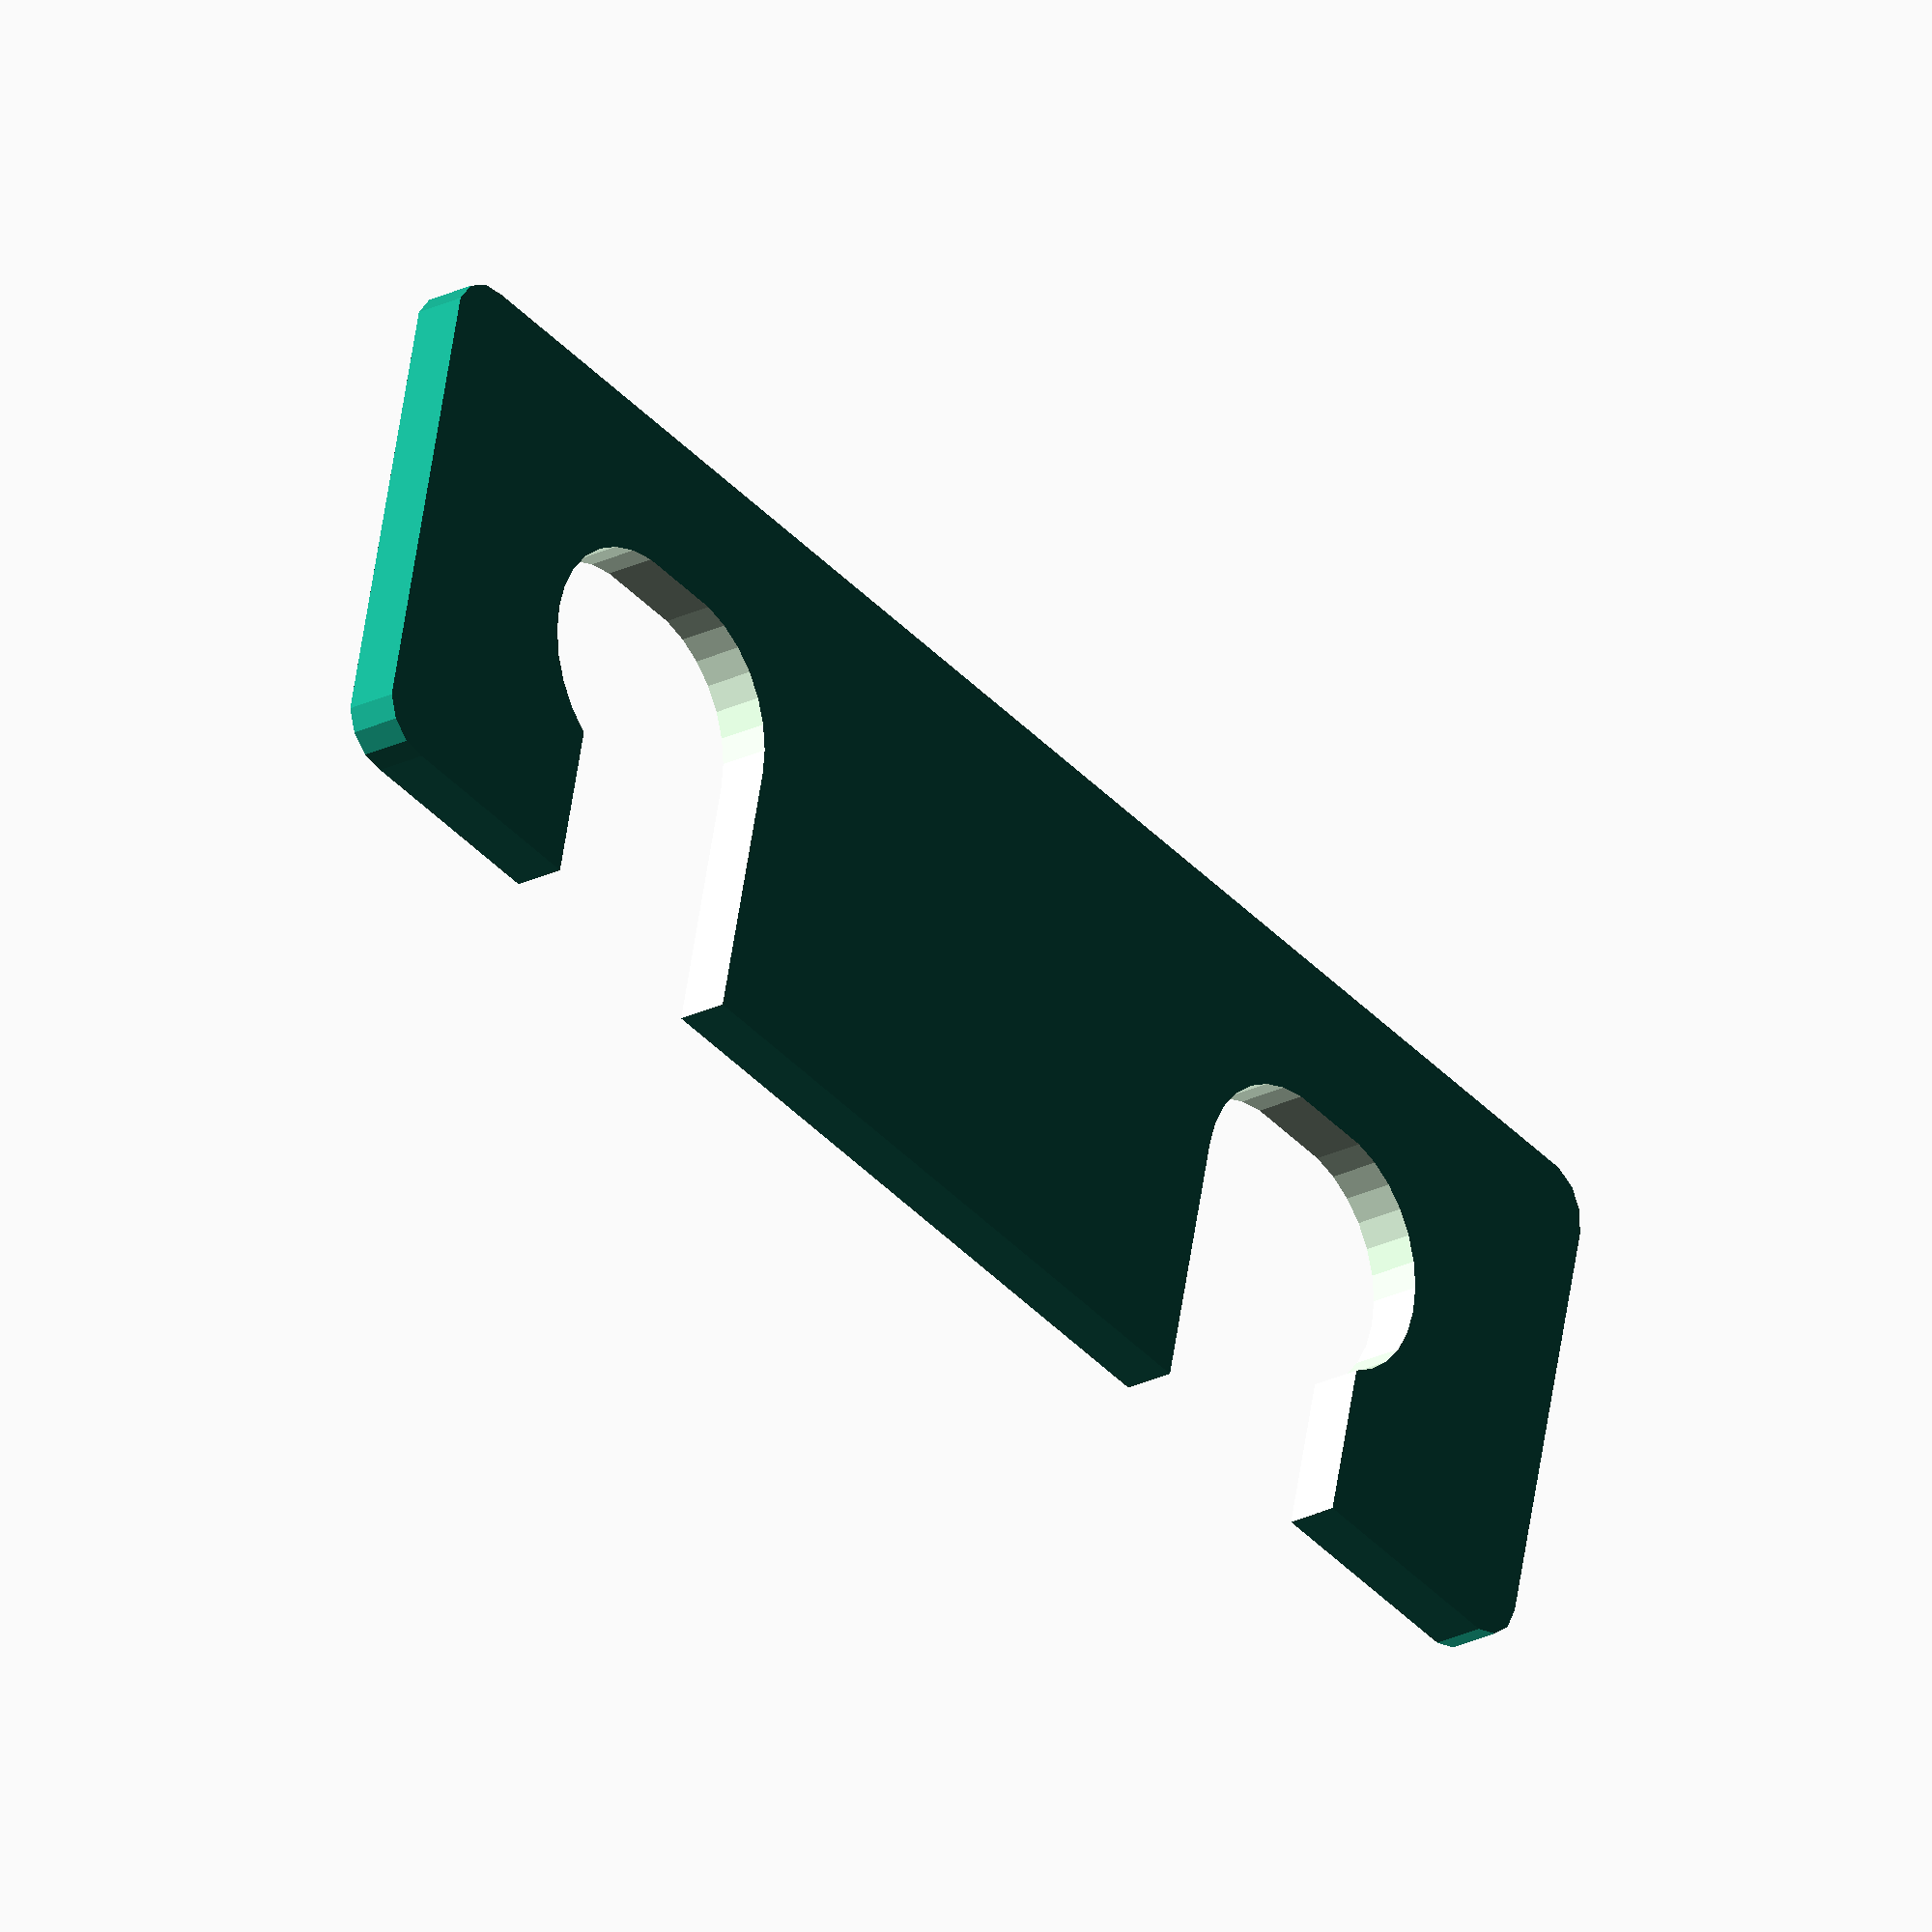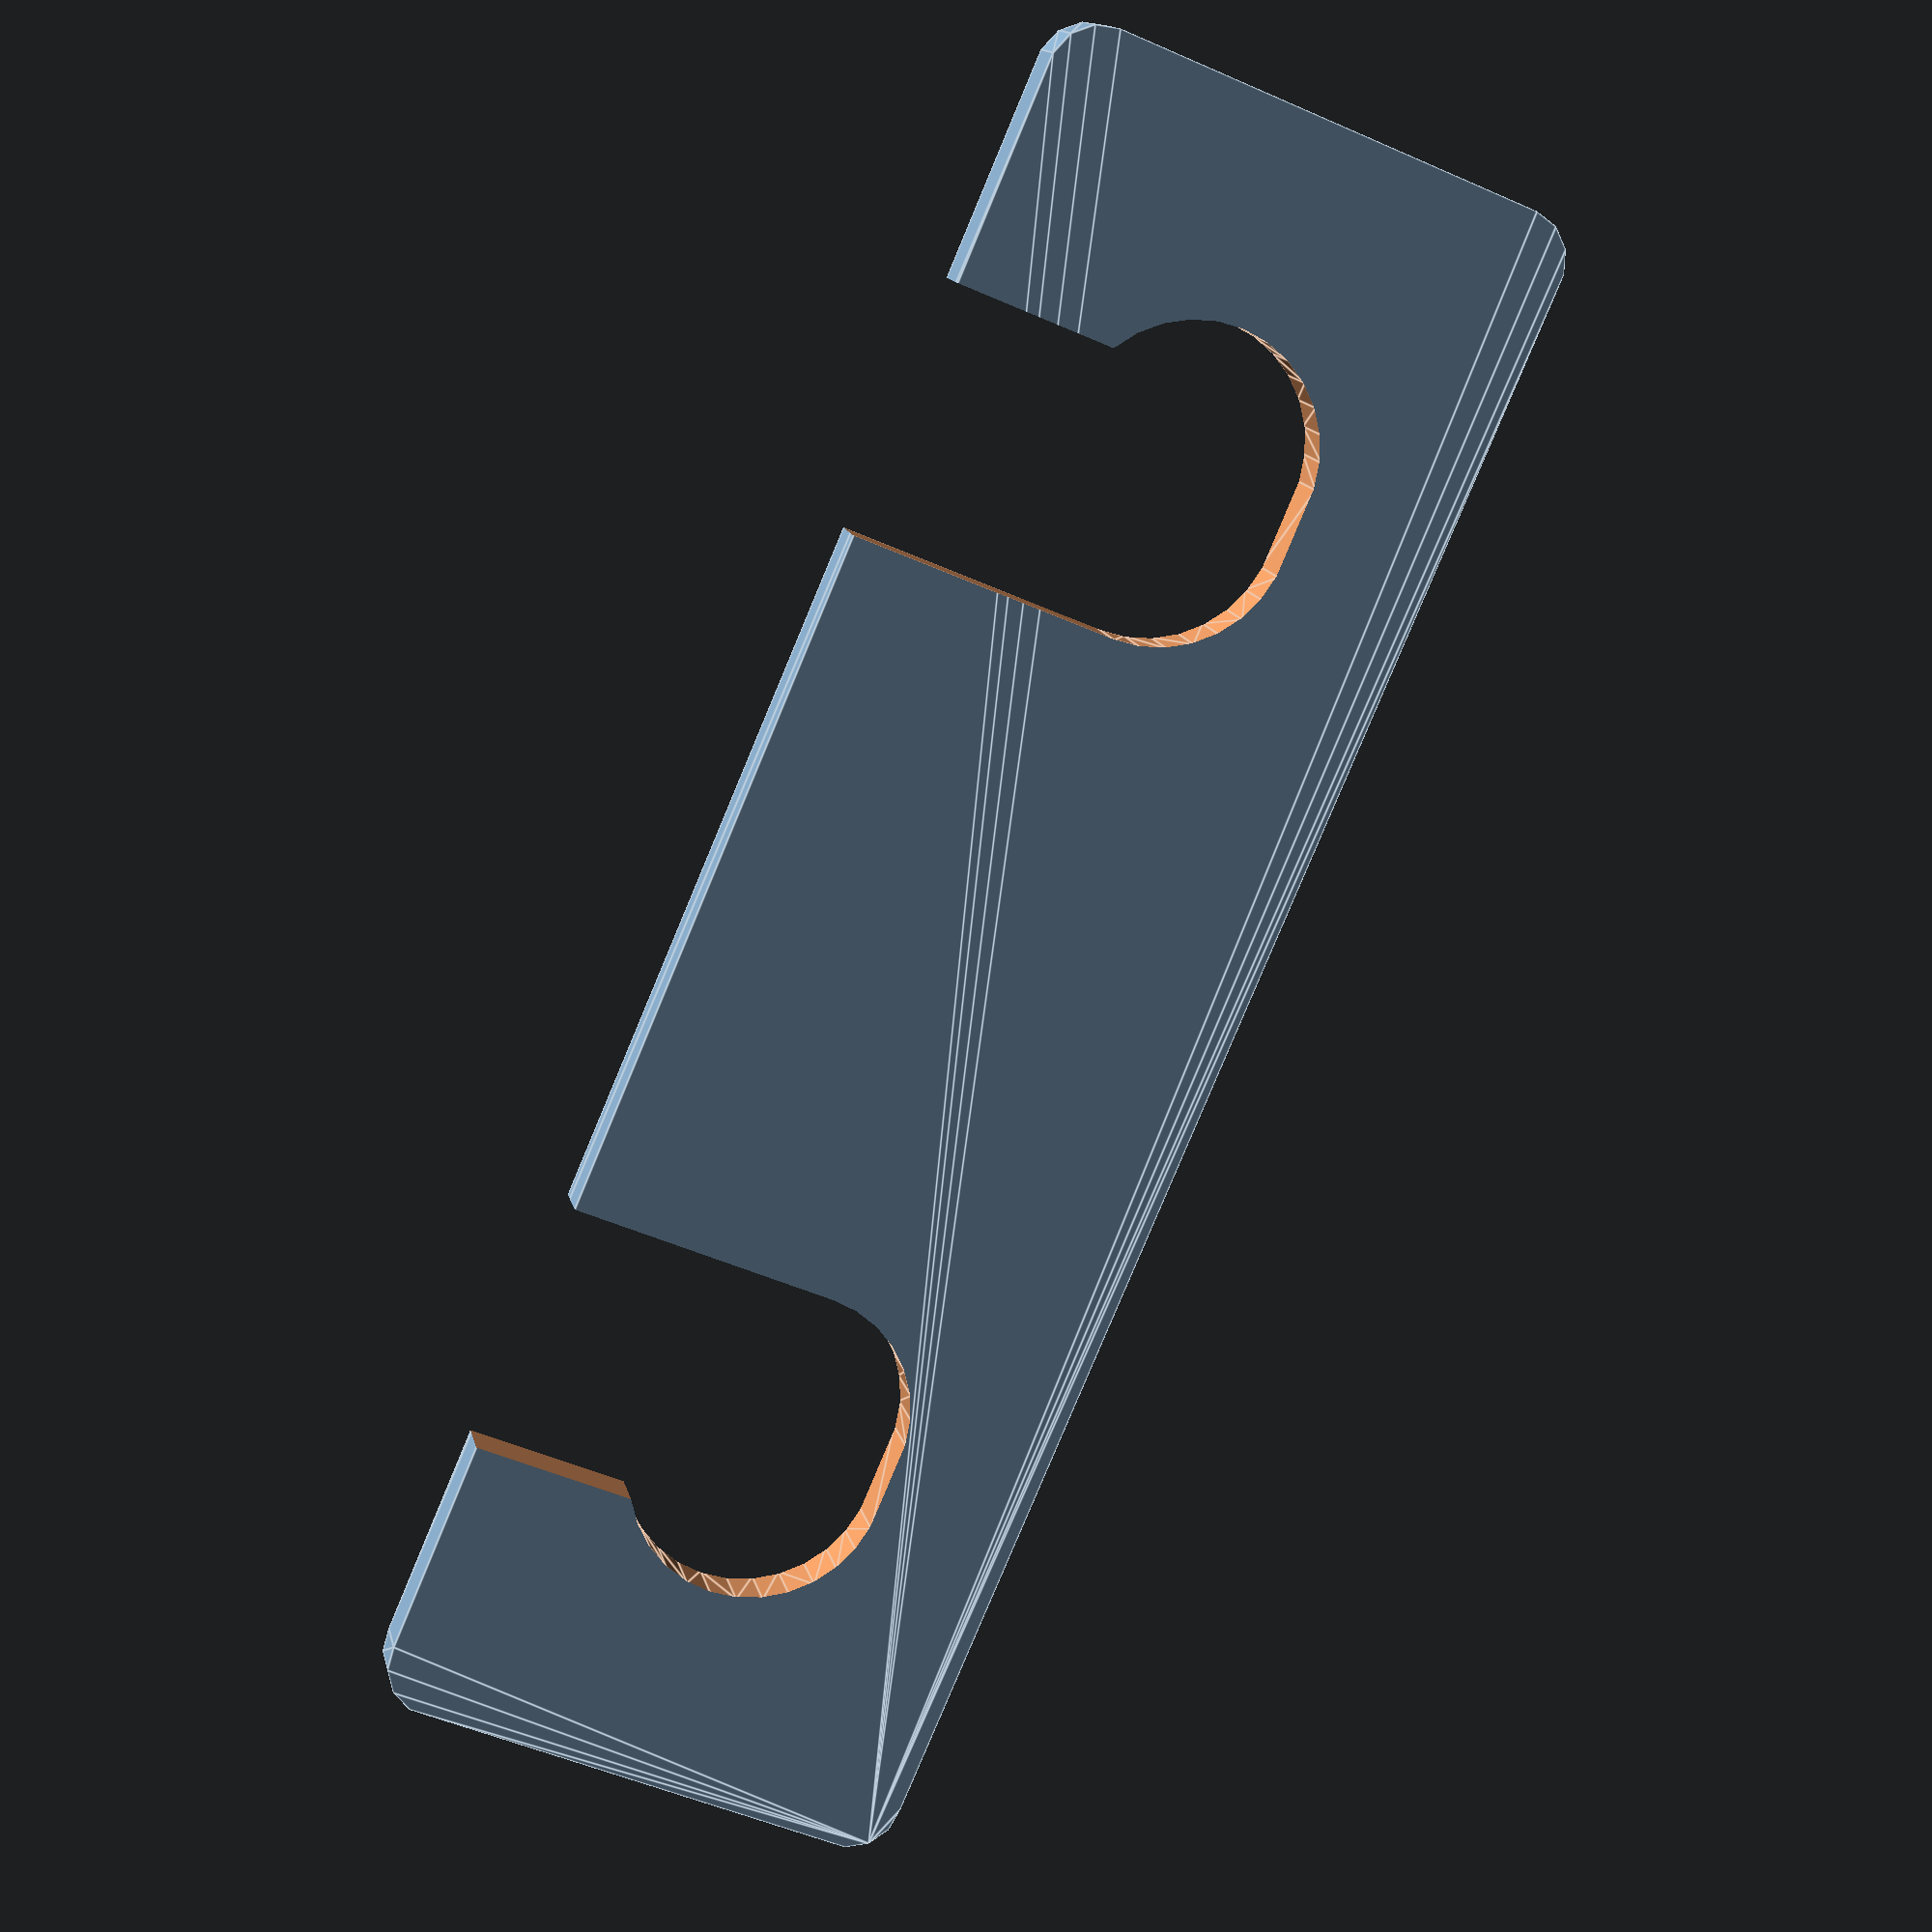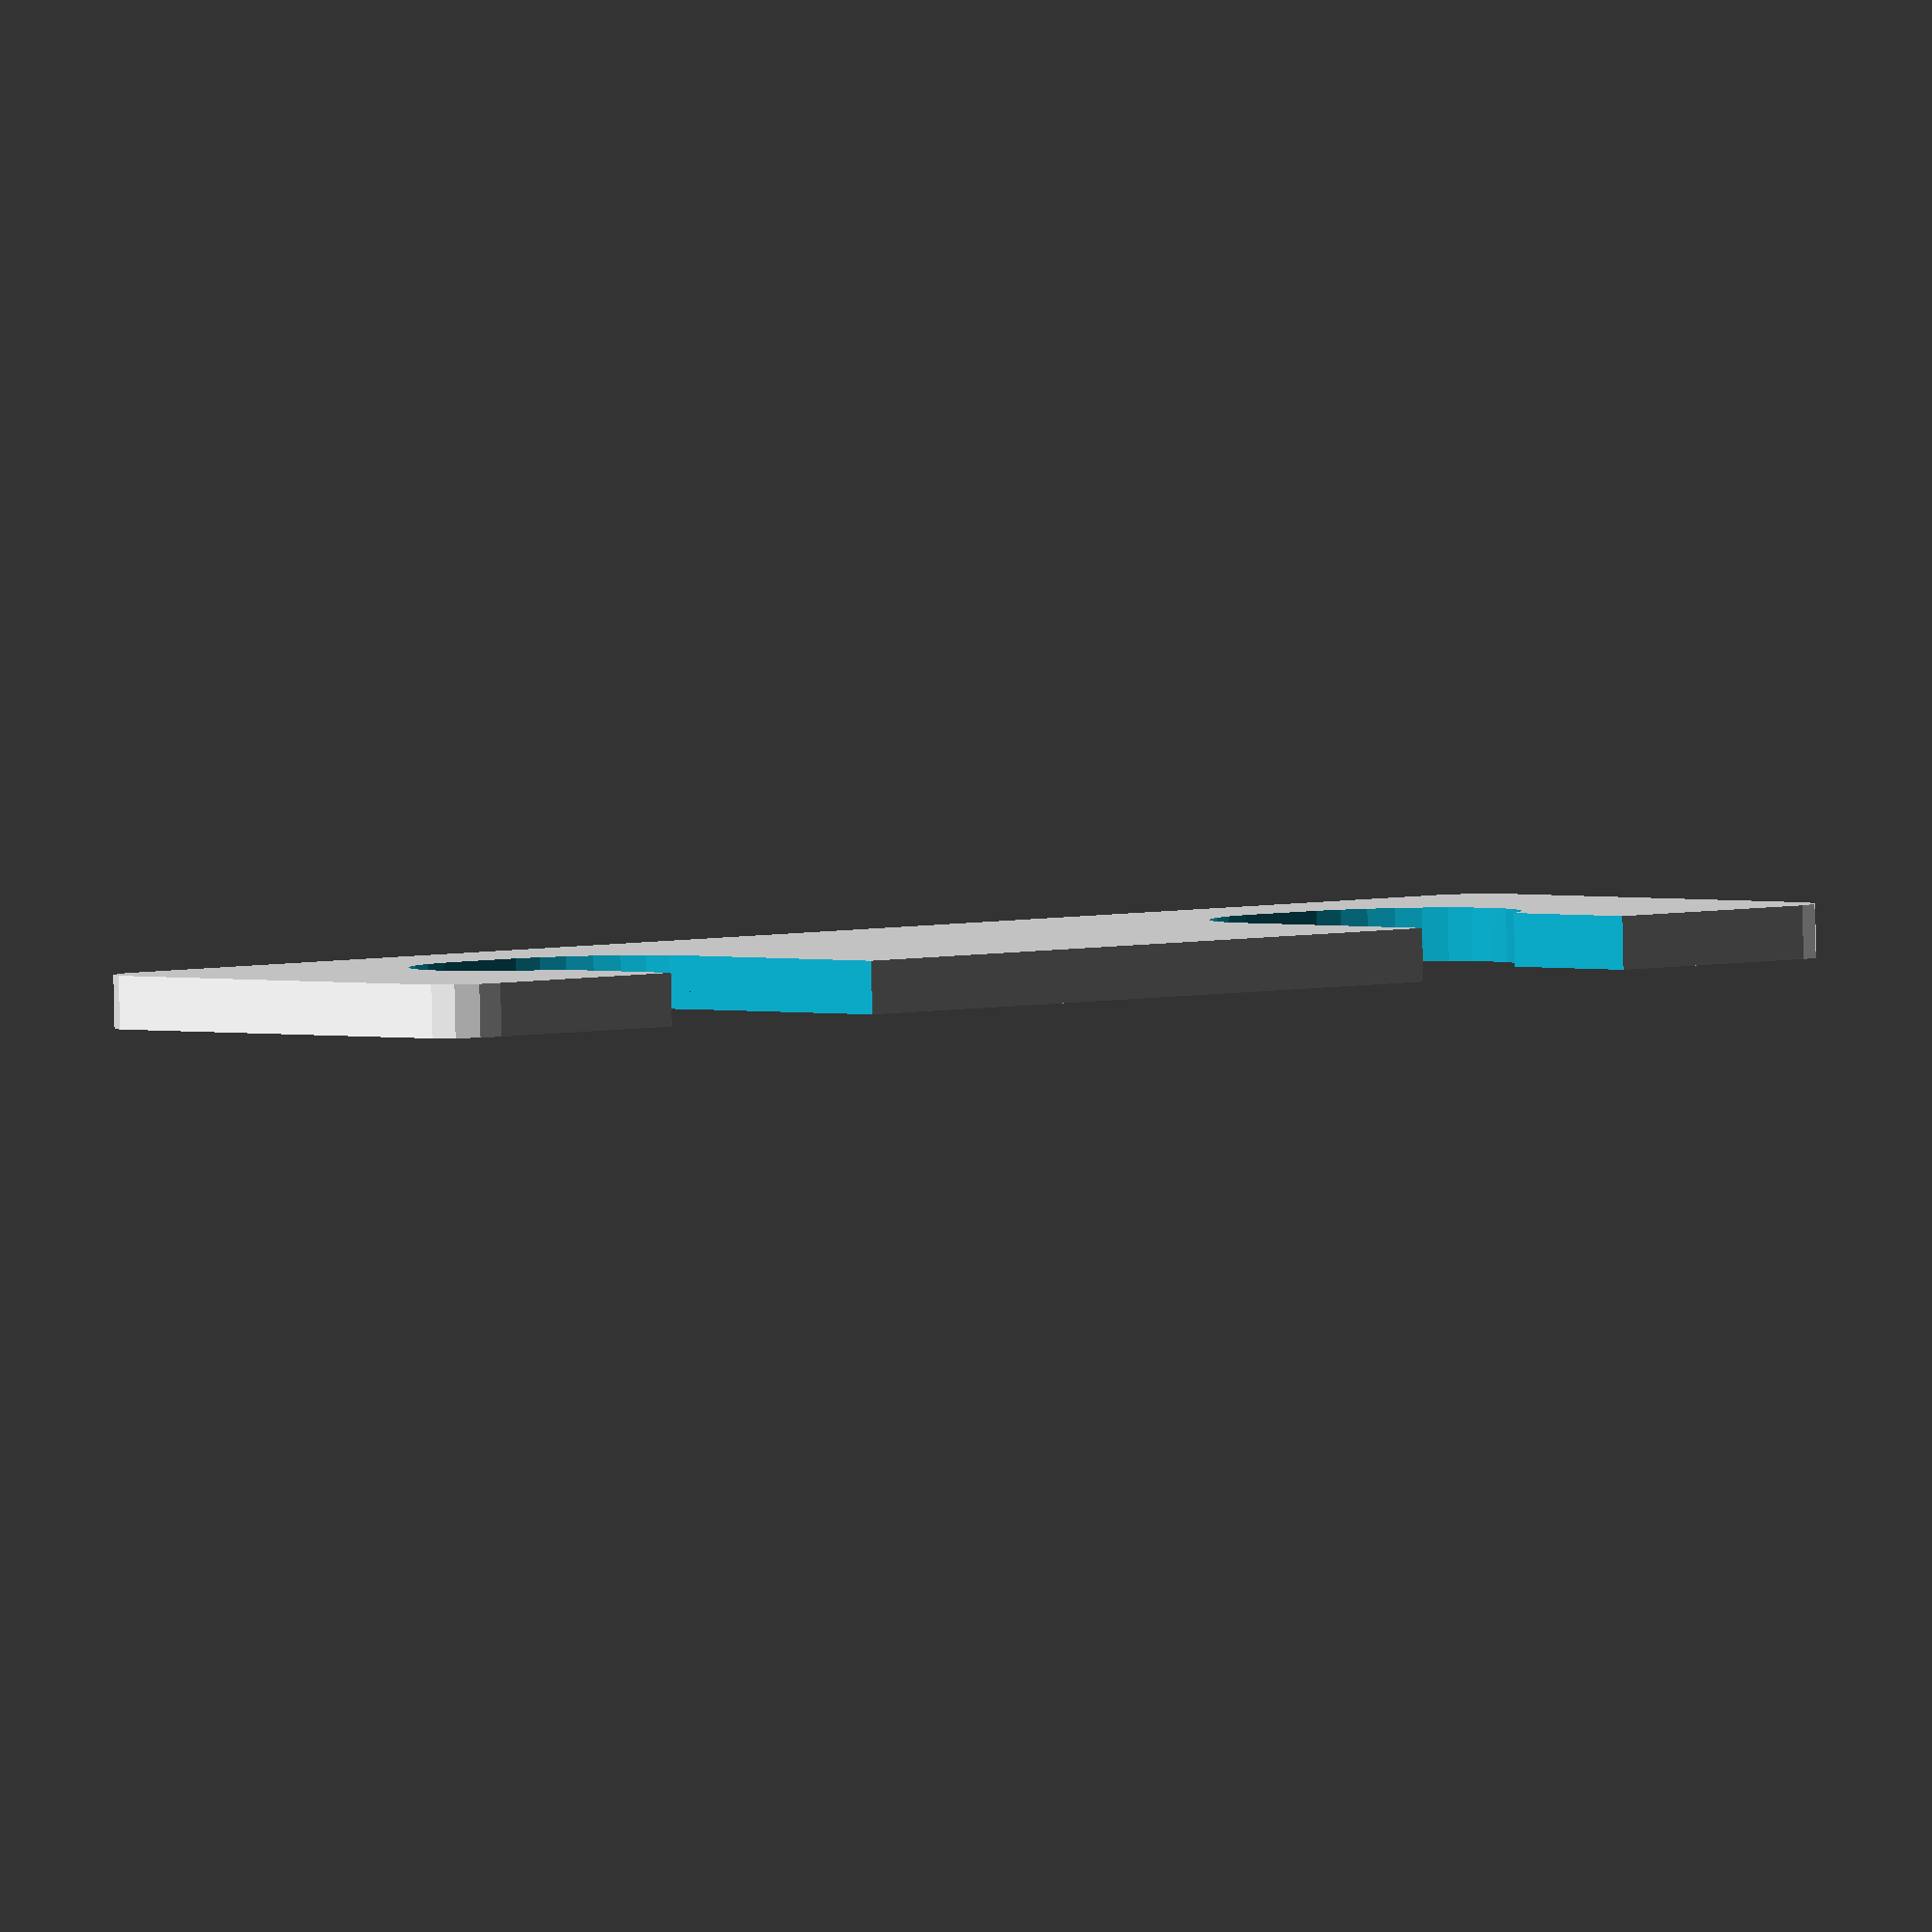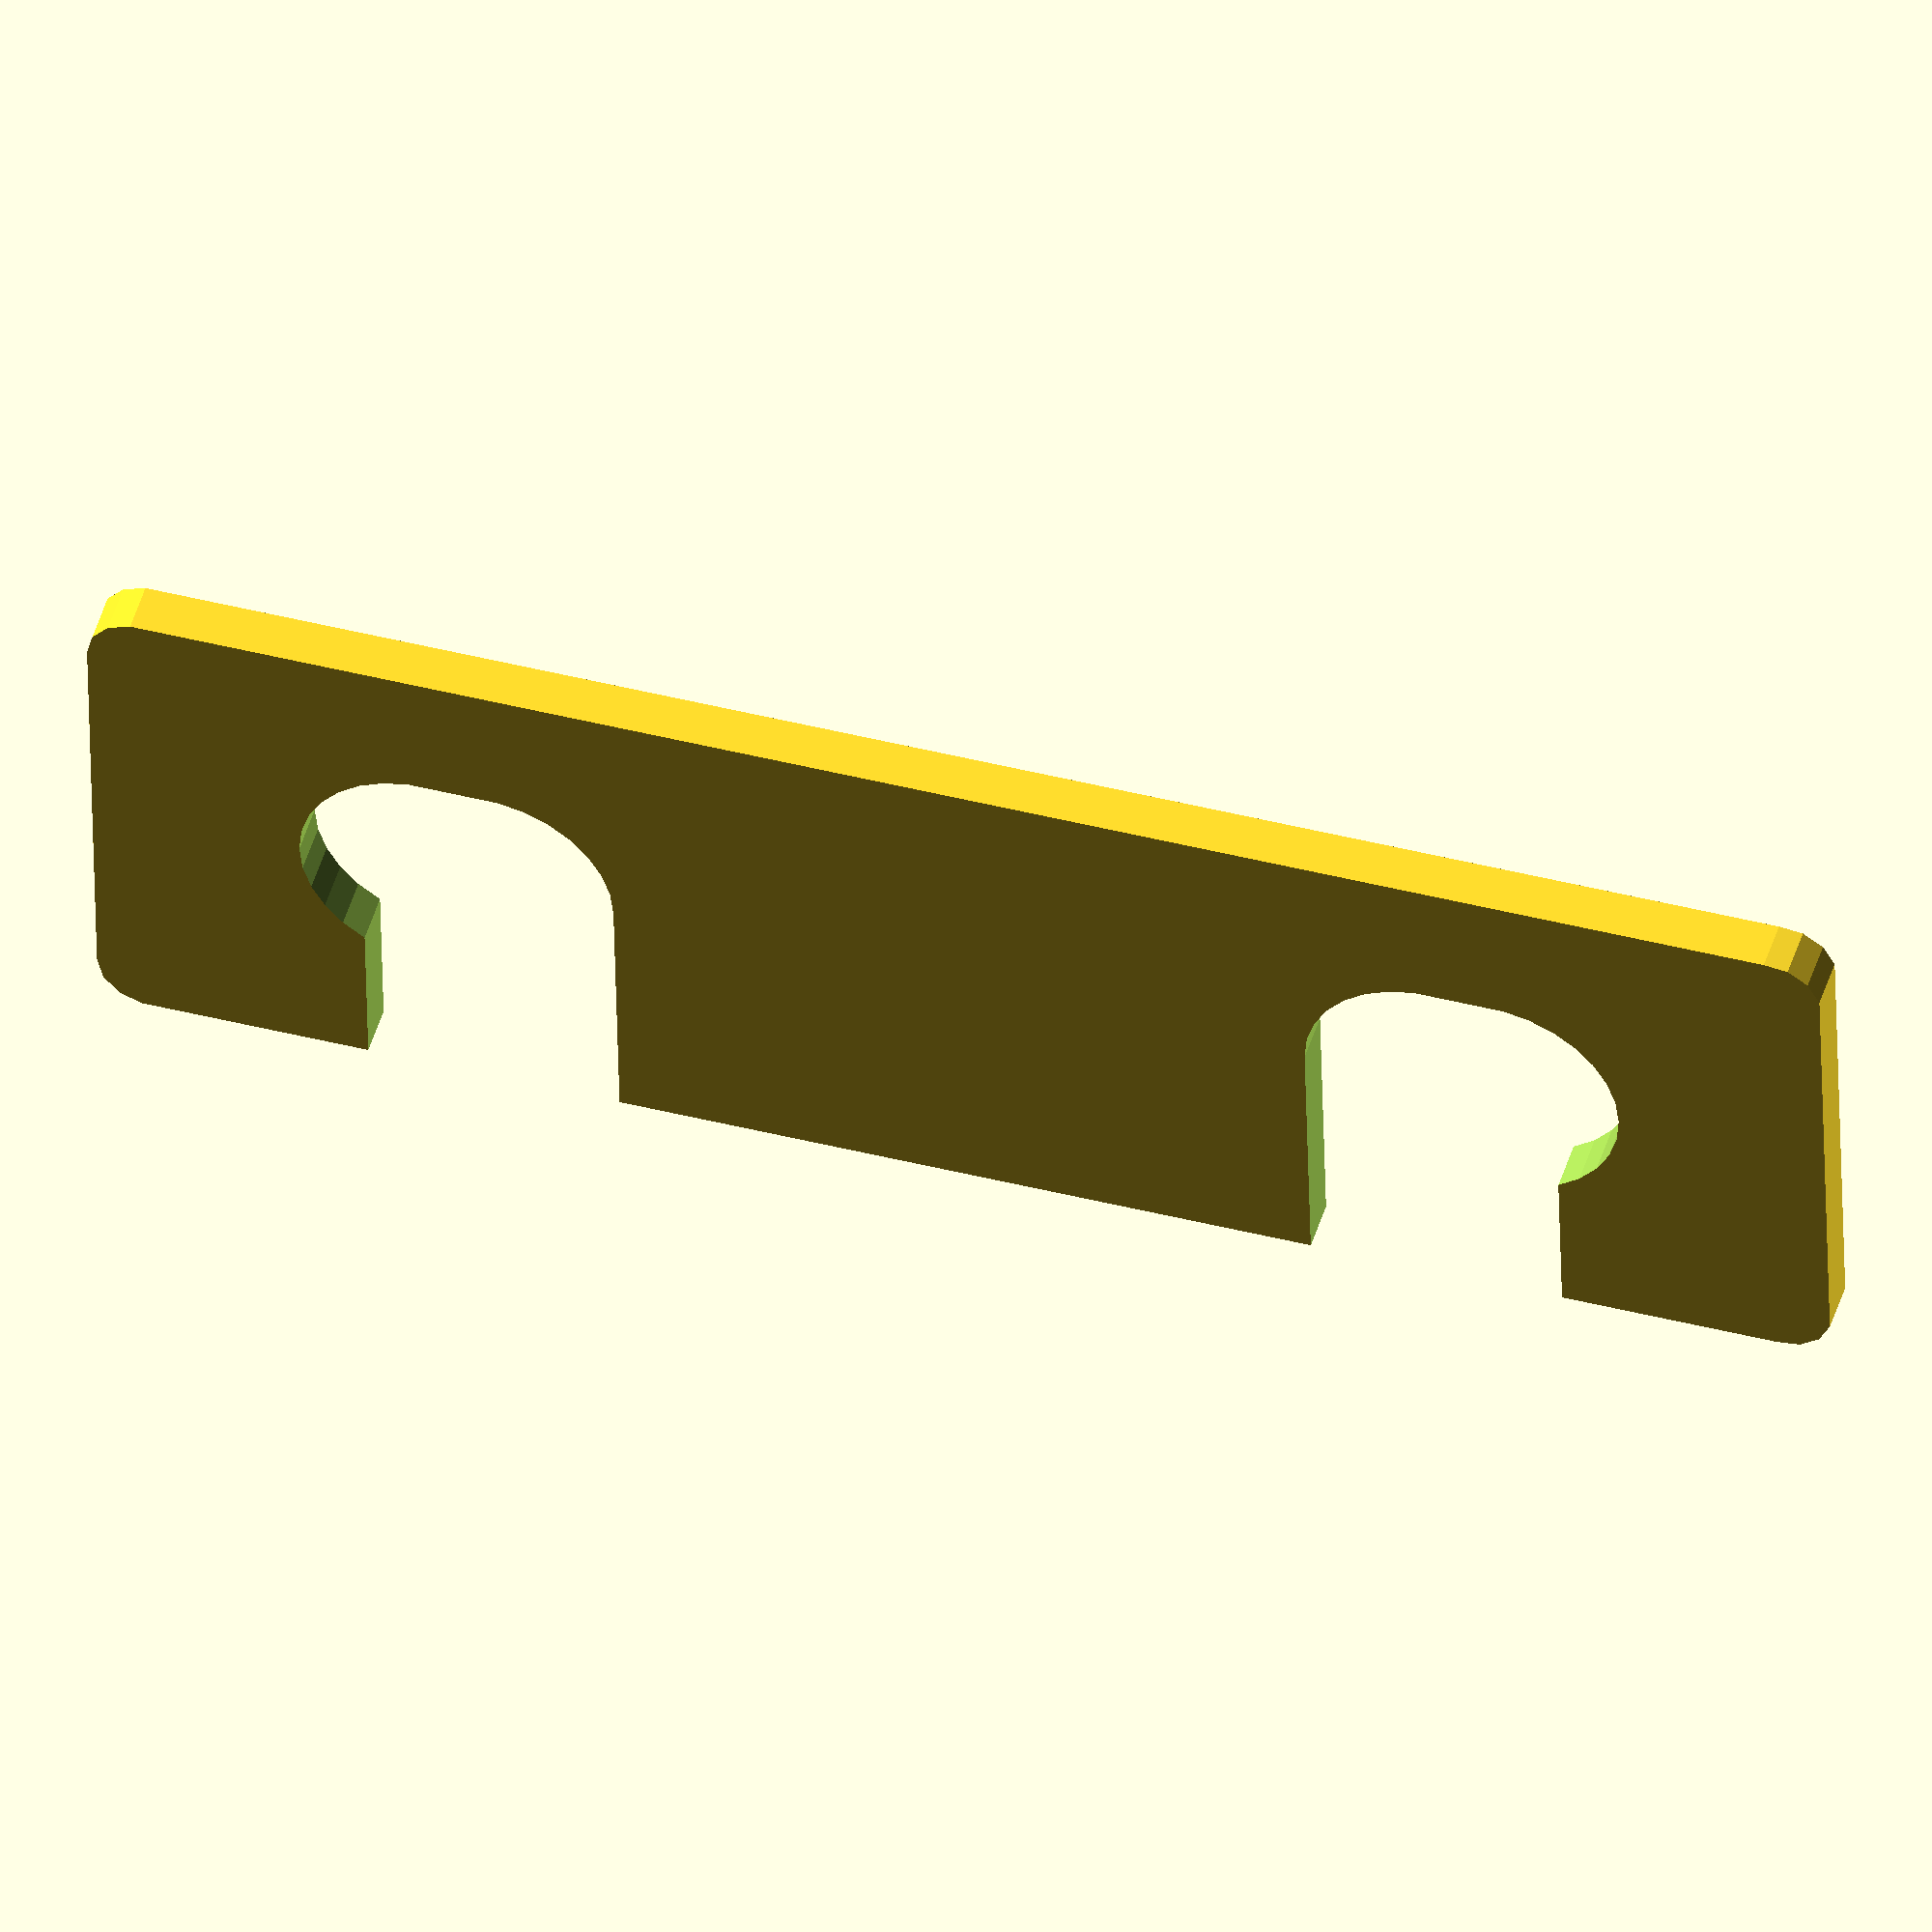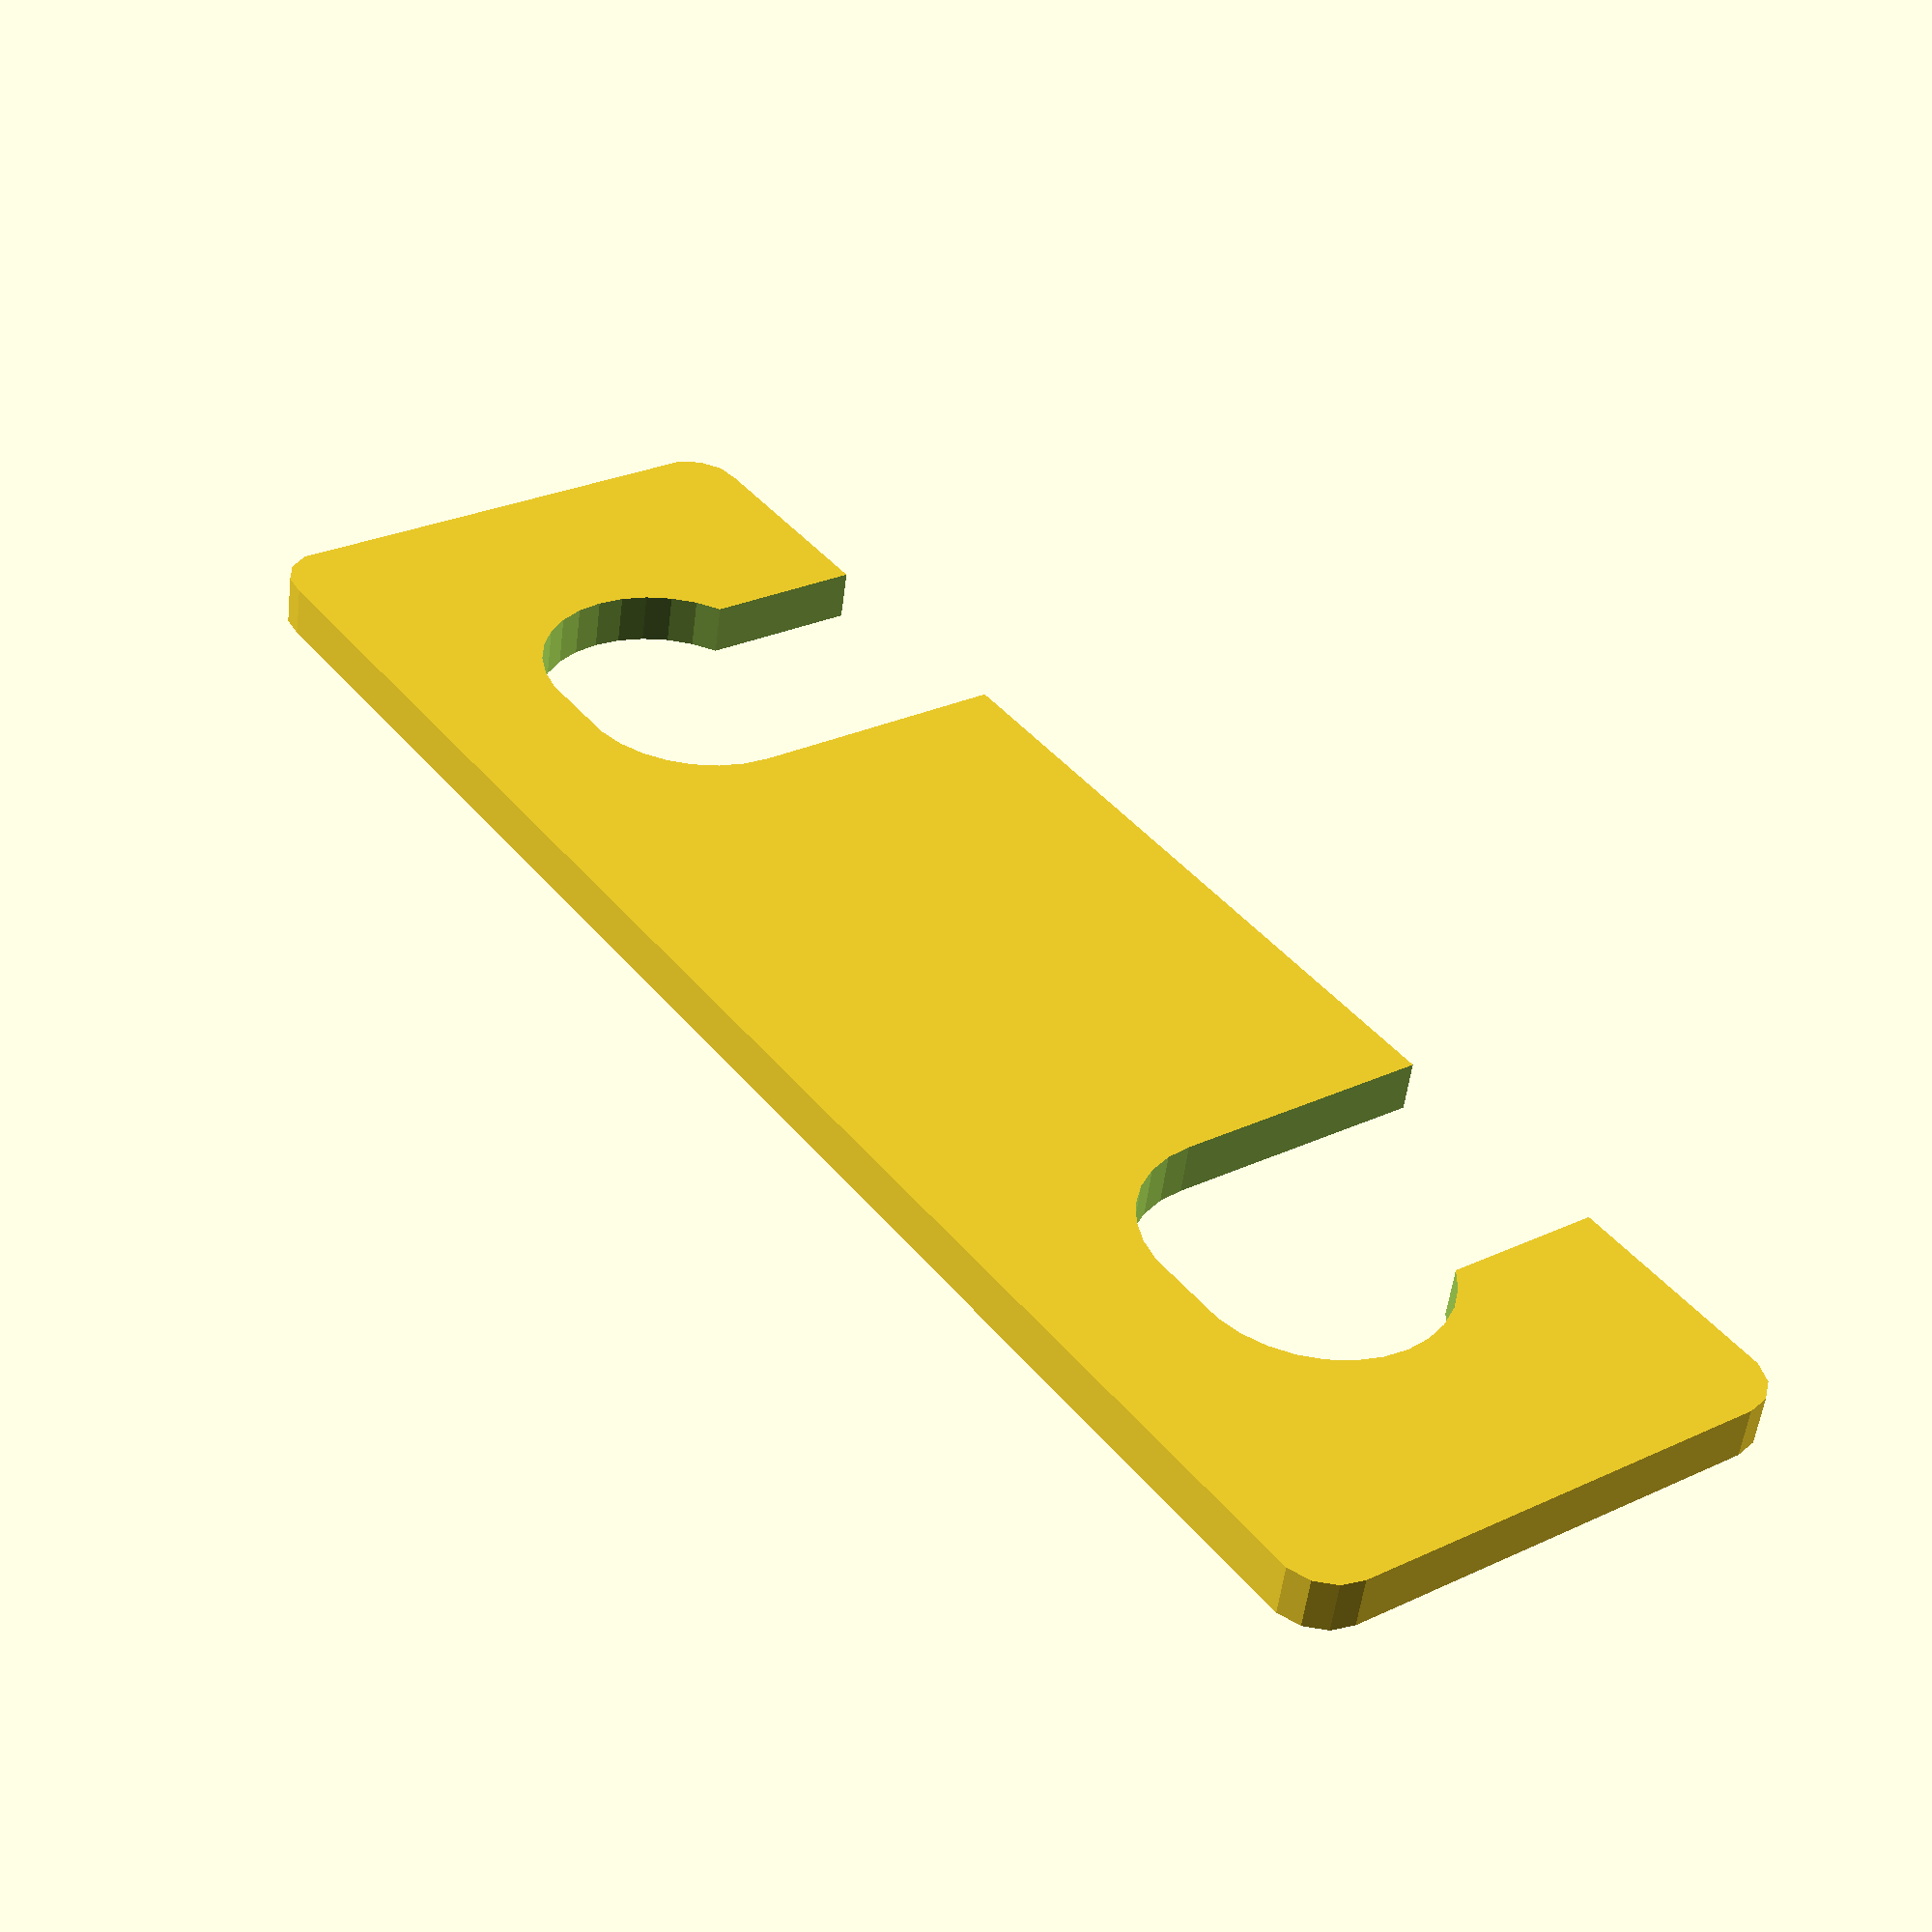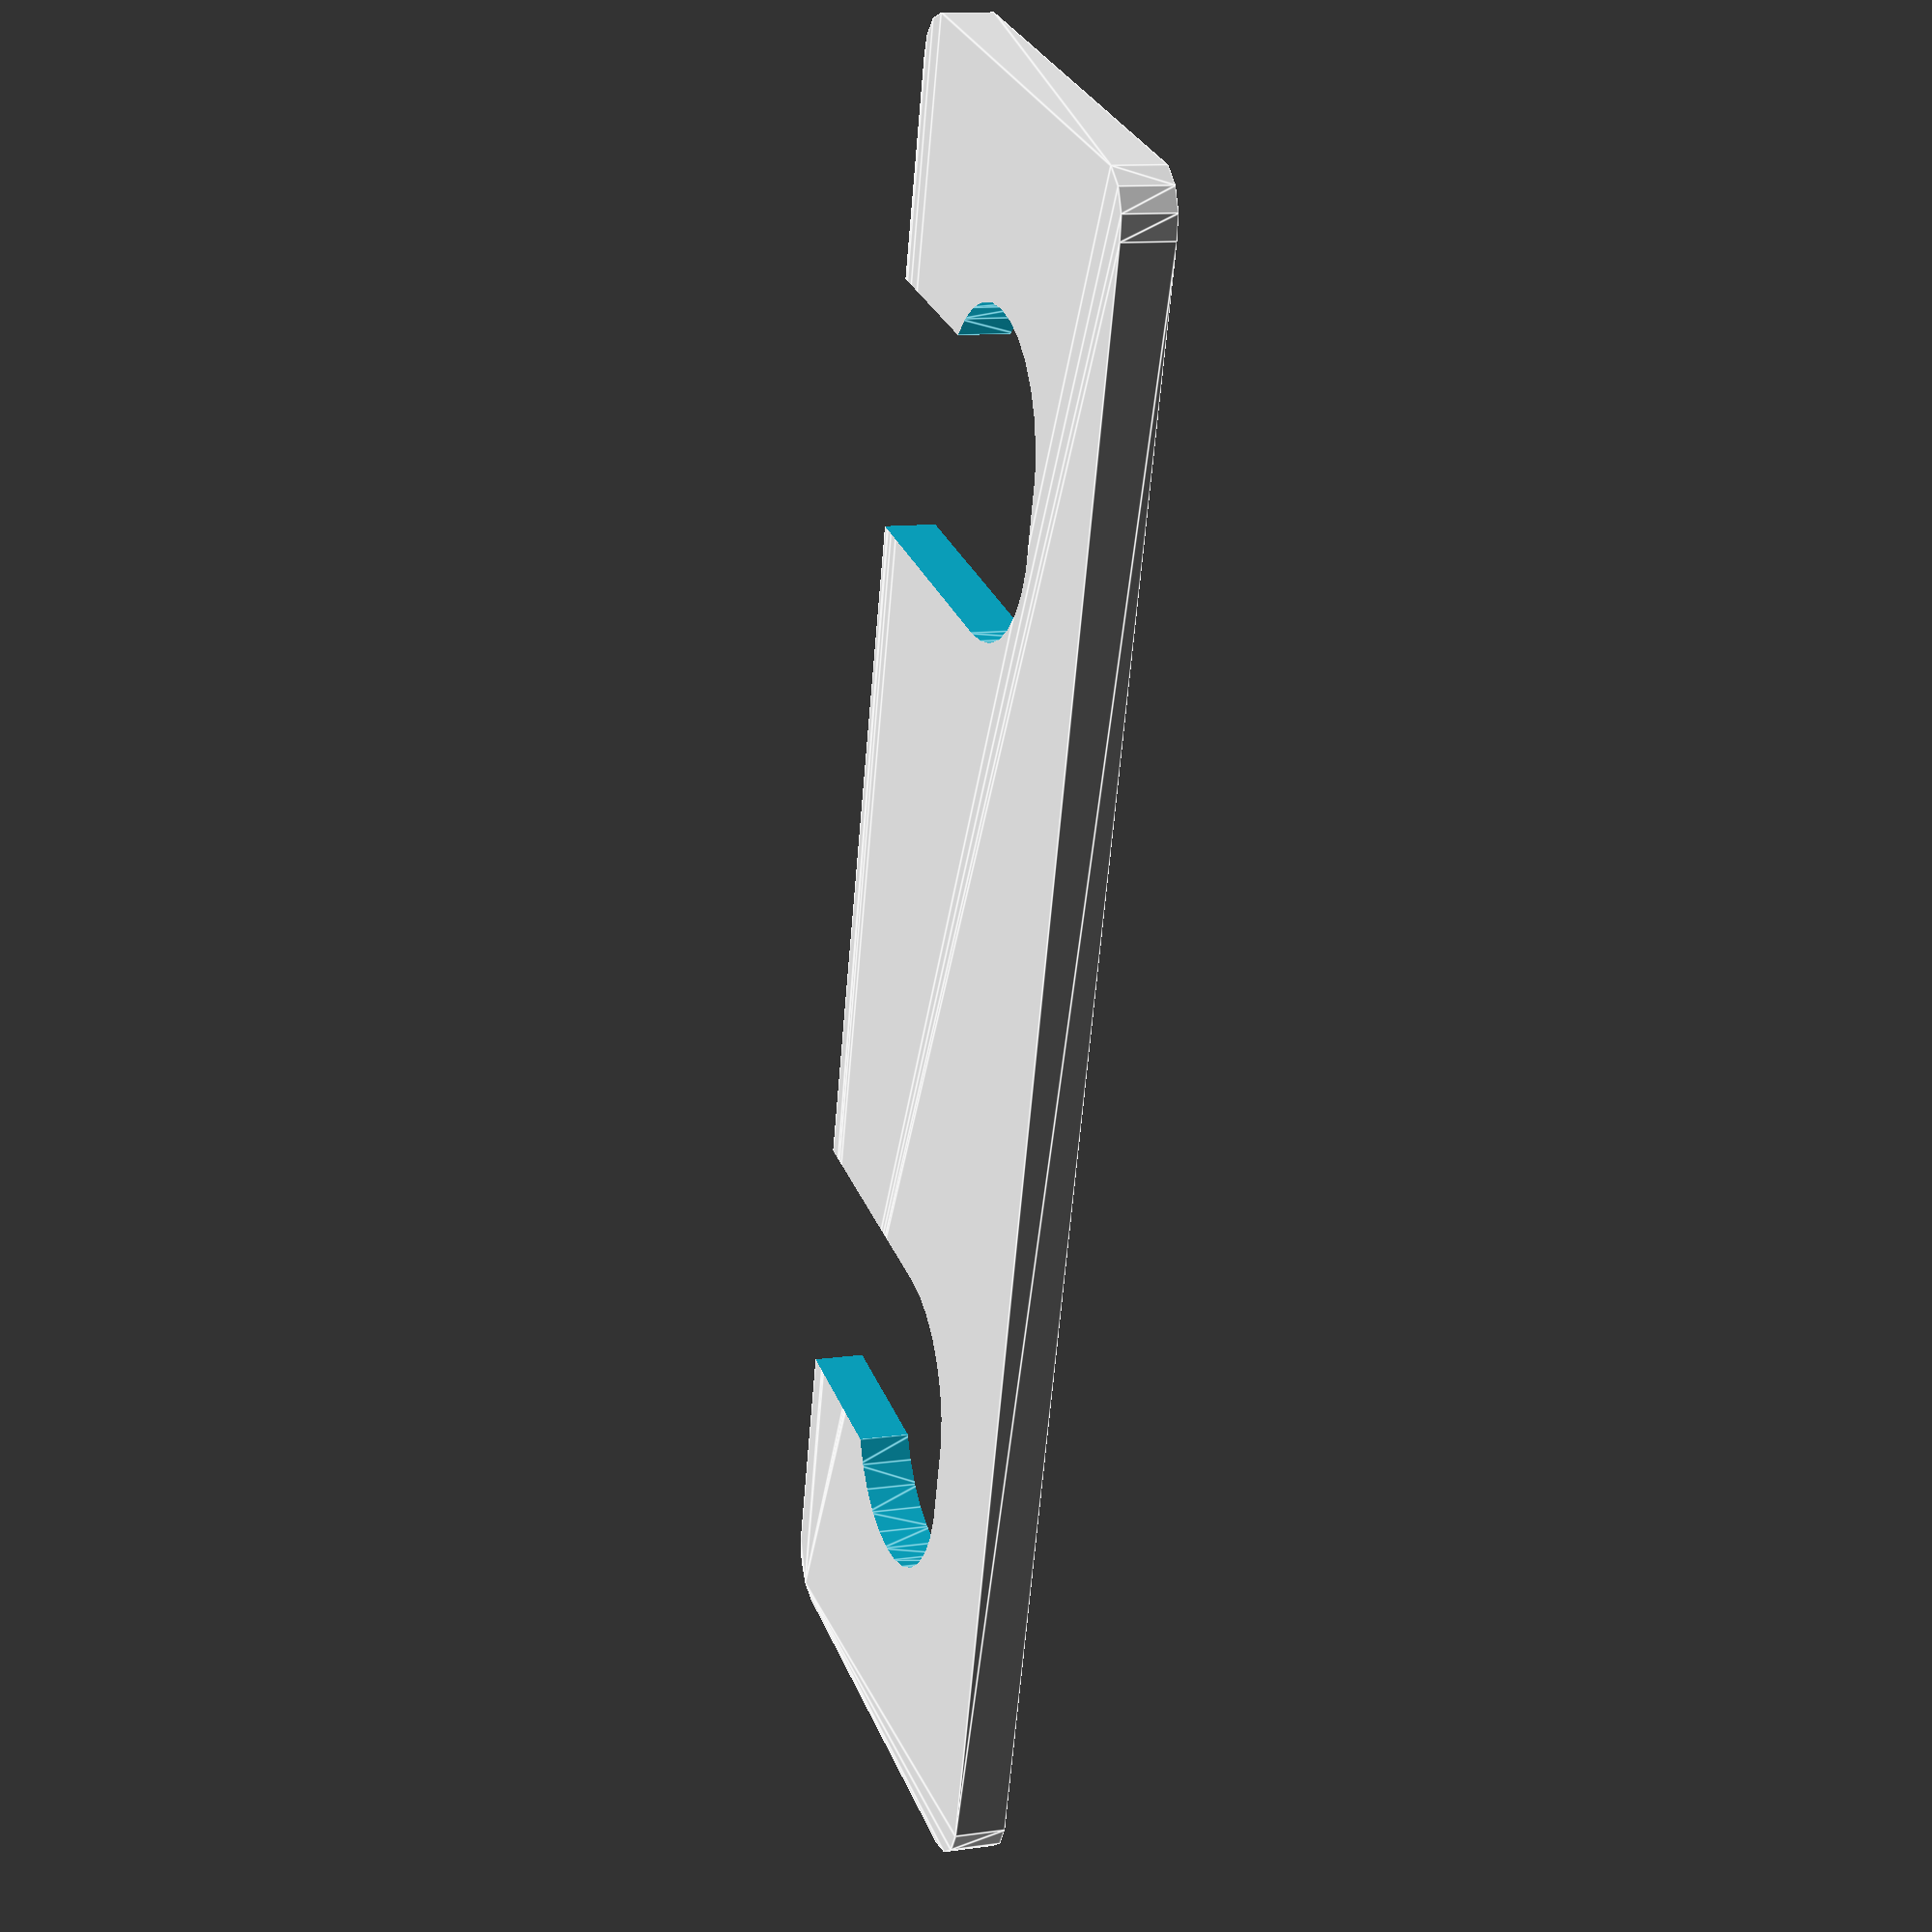
<openscad>
// Distance between knobs, inside and outside.
dist_in   = 55;
dist_out  = 90;
diameter = 20;

hole_d = diameter;

echo ( diameter);

lock_x = dist_out + diameter*2; // Outside distance plus 2x knob diameter
lock_y = diameter*1.75;         // Almost twice as tall as the hole diameter
lock_z = 4;                      // Thickness of the lock.

difference() {

	minkowski() {
		cube ([ lock_x, lock_y, lock_z ], center=true );    // Draw a cube
        cylinder( r=4, h=0.1, center=true );                // Round the corners
	}

    for (x = [-1, 1] ) {                       // Make two of these
        translate( [ x*dist_in/2, 0, 0] )       // Move each one in opposite directions
        union() {
            hull() {
                for( offset = [5,0] )                                // Make 2 of these
                    translate( [ x*hole_d/2 + x*offset, 0, 0 ] )    // Move one hole left/right of center and the other 5 more mm 
                        cylinder( r=hole_d/2, h=lock_z+1, center=true ); 
            }
        
            translate( [ x*diameter/2, -lock_y/2, 0] )               // Move the slot just left or right of center
                cube( [ hole_d, lock_y, lock_z+2], center=true );   // Slot to slip over the knob.
        }
    }
}

//cube( [90, 20, 20], center=true );
</openscad>
<views>
elev=24.2 azim=12.9 roll=309.5 proj=o view=wireframe
elev=166.1 azim=66.8 roll=11.9 proj=p view=edges
elev=87.5 azim=319.8 roll=1.3 proj=o view=wireframe
elev=311.6 azim=1.3 roll=196.6 proj=o view=wireframe
elev=53.6 azim=125.8 roll=173.0 proj=p view=wireframe
elev=348.4 azim=105.3 roll=71.2 proj=p view=edges
</views>
